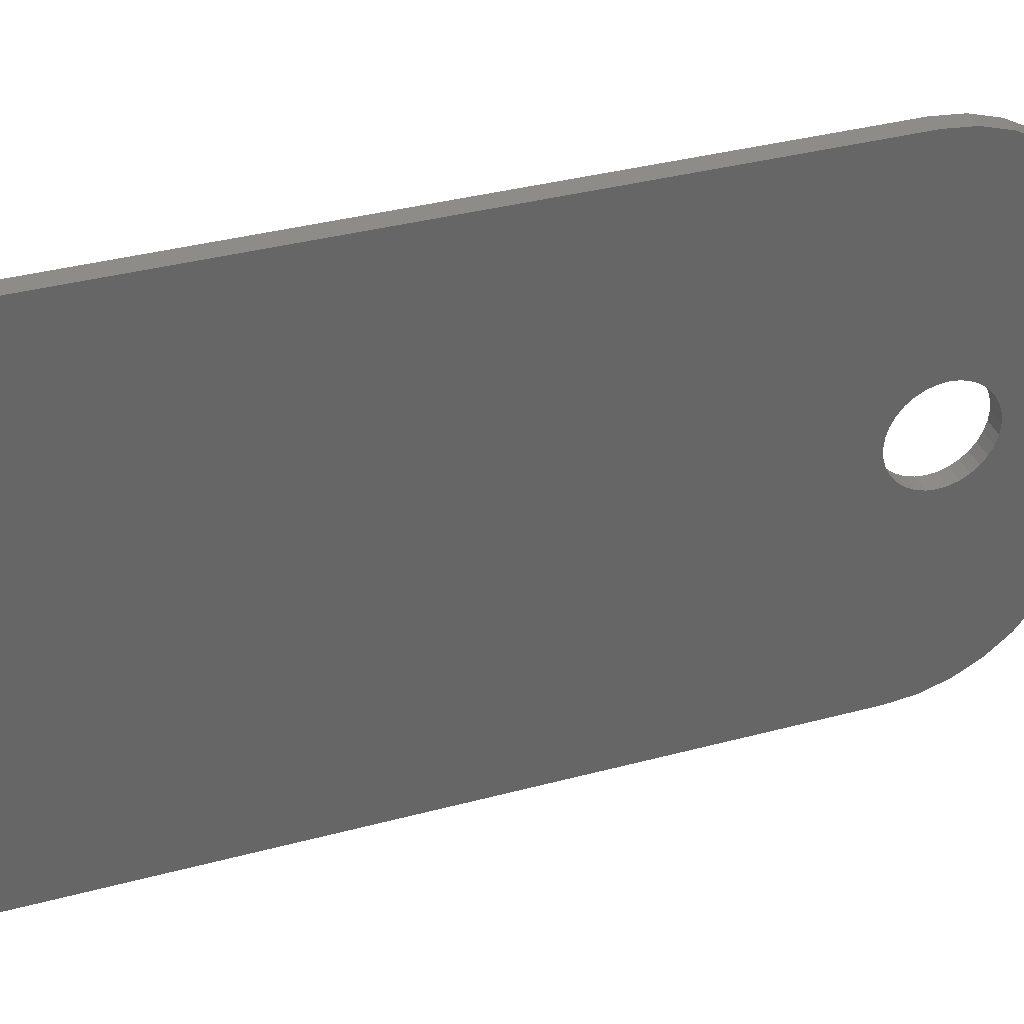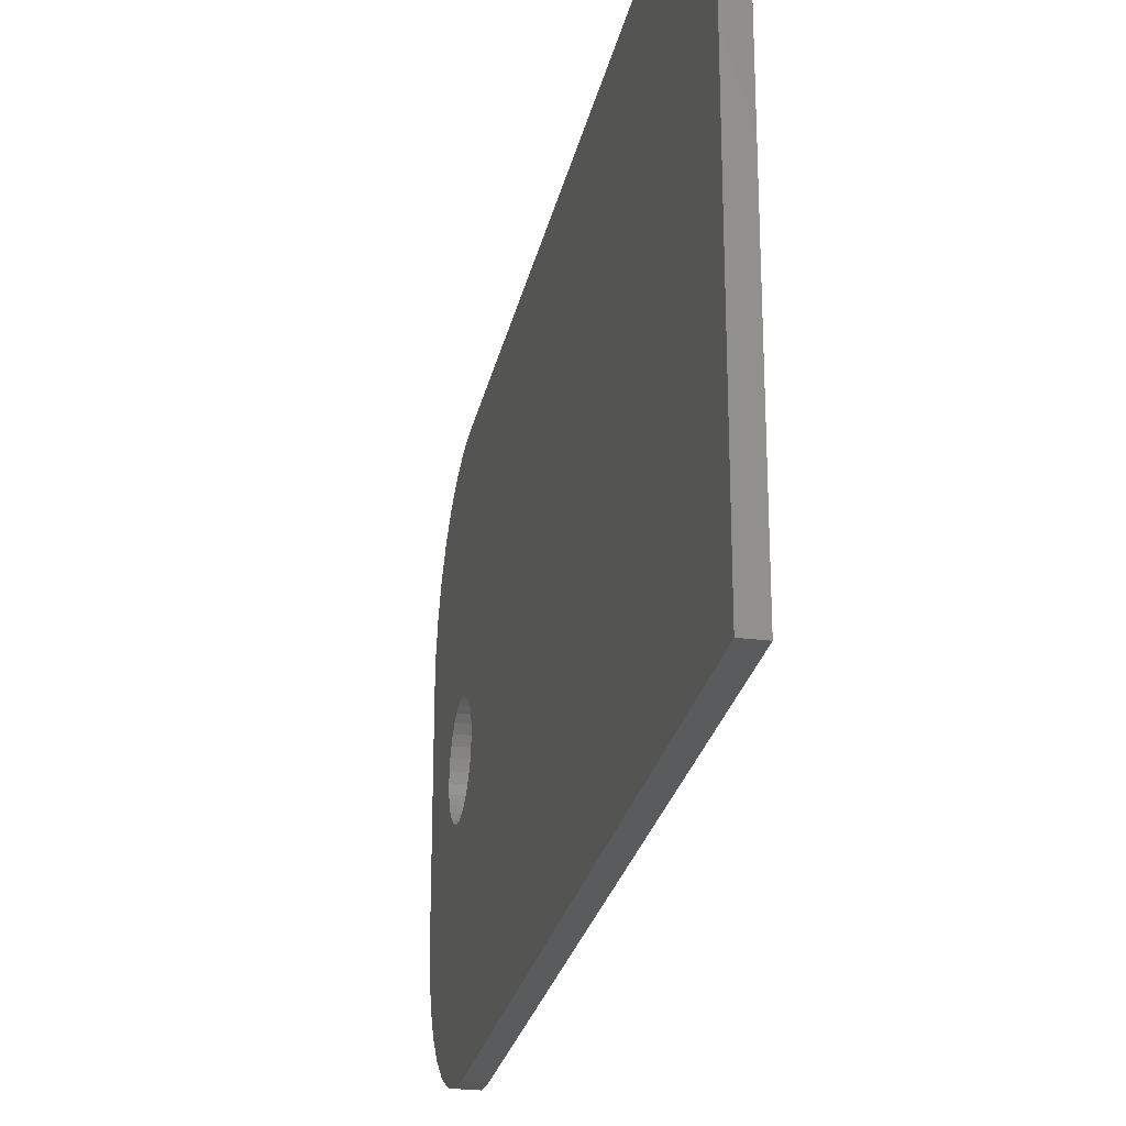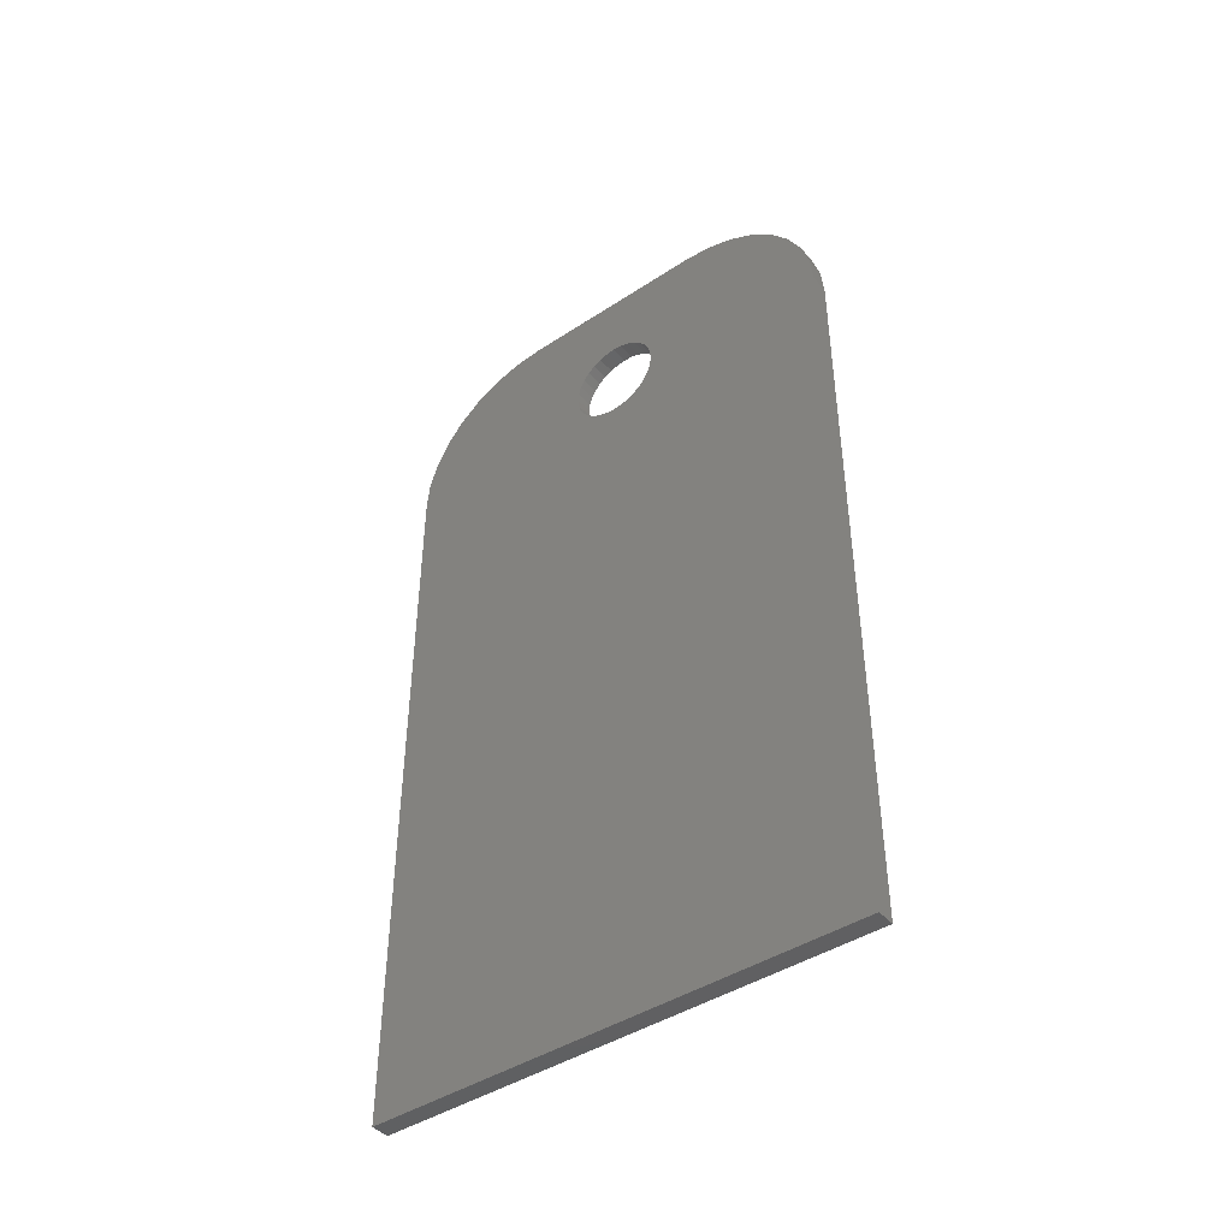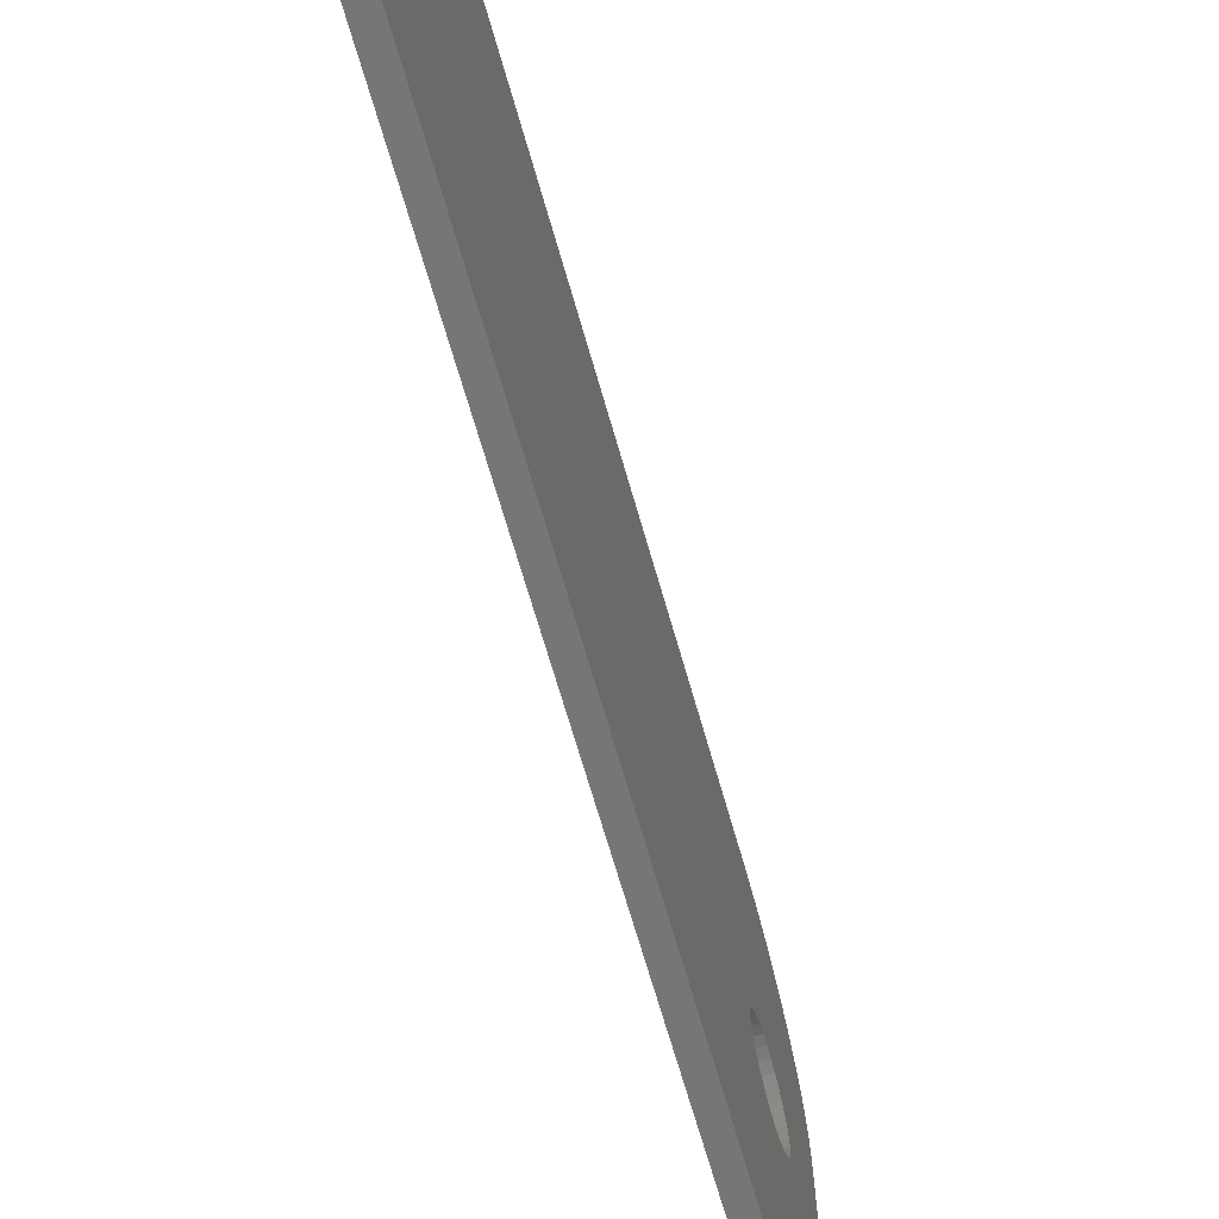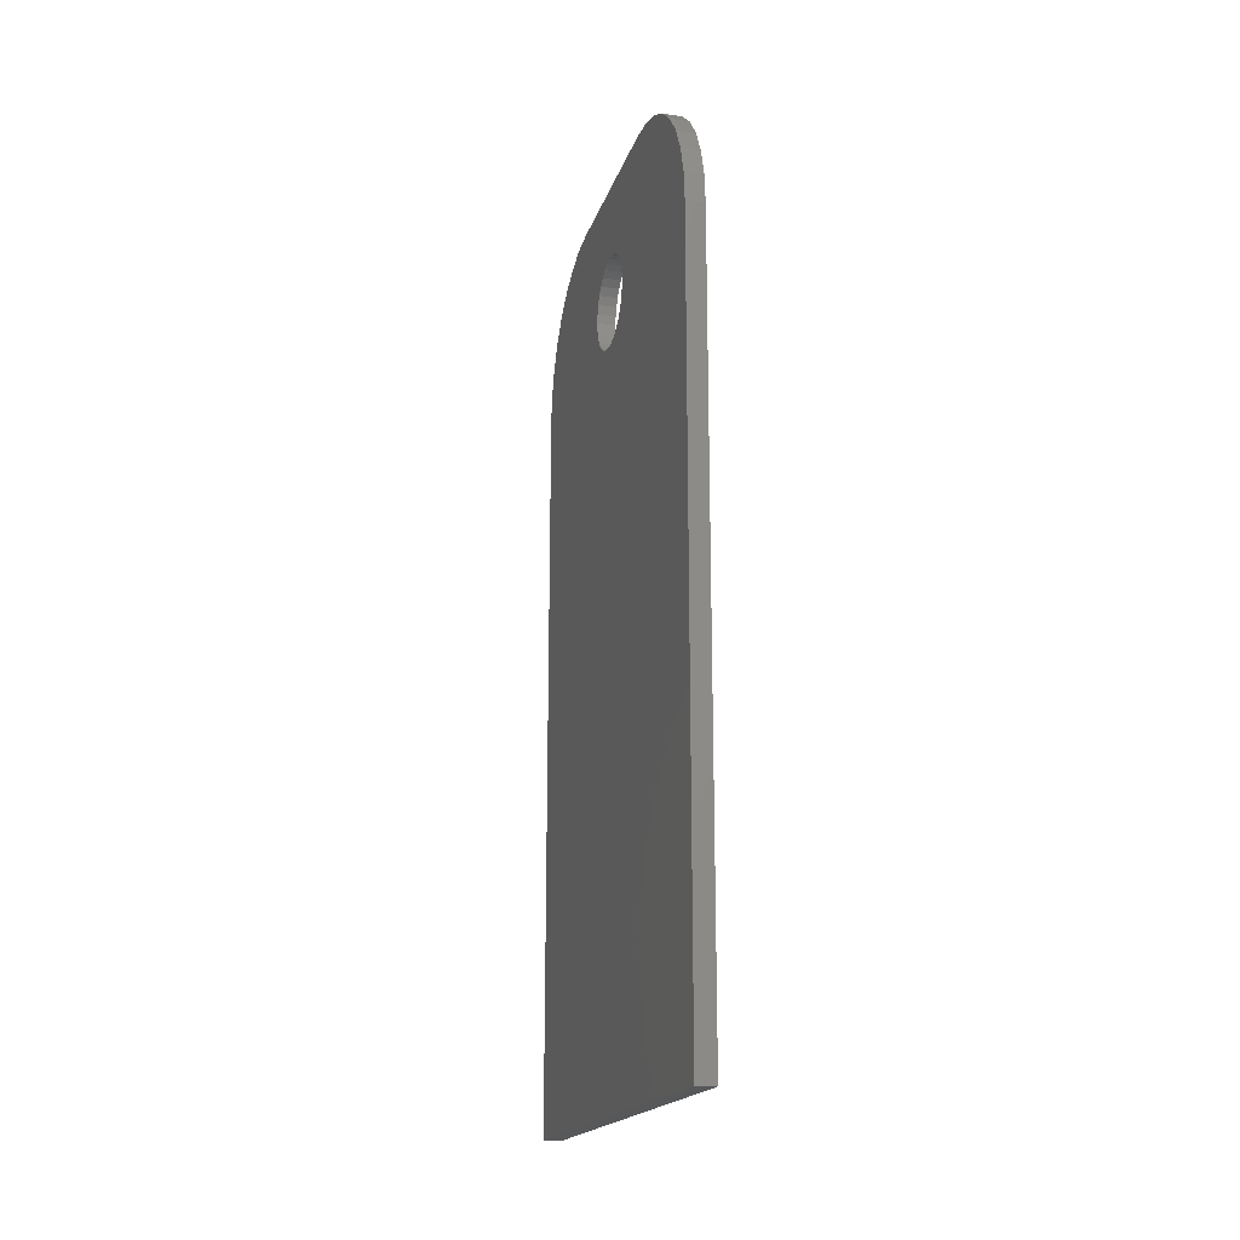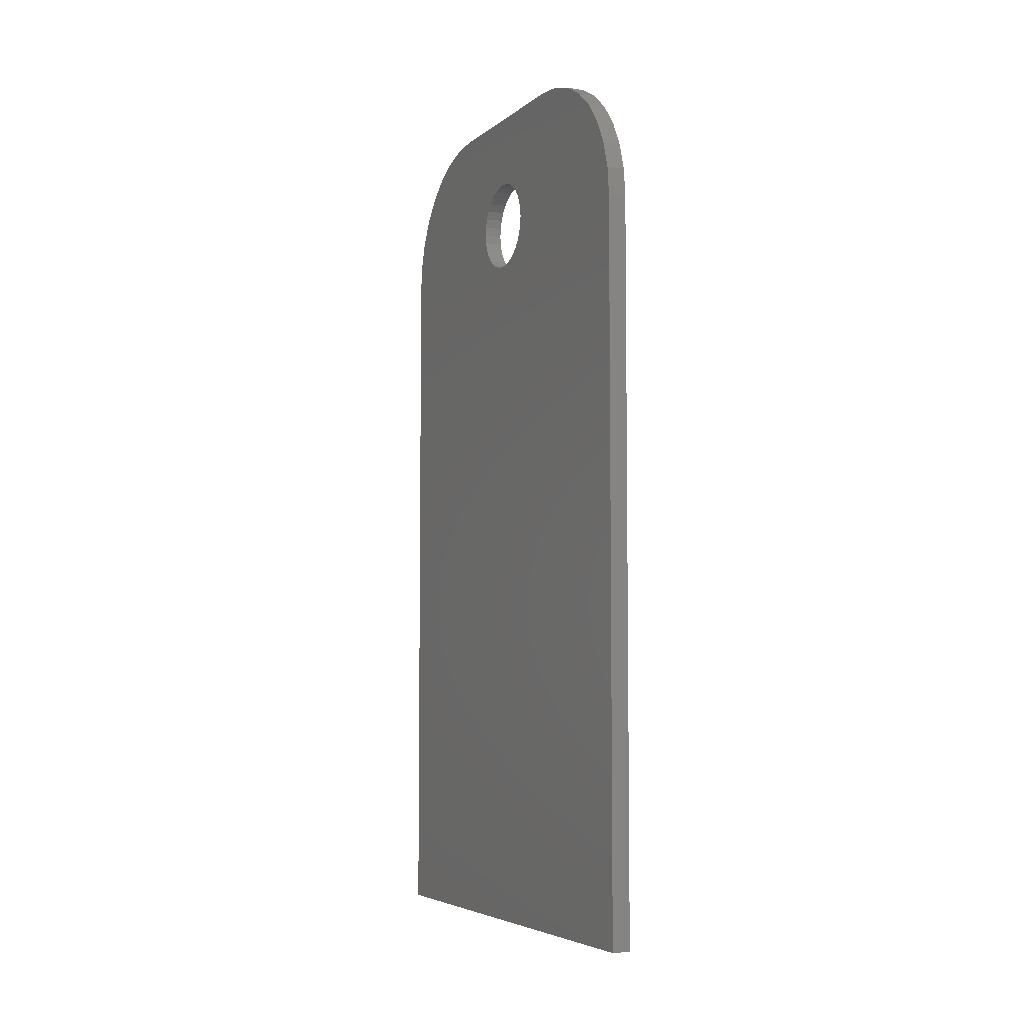
<metadata>
{"format":"stl","ext":"stl","renderer":"f3d","projection":"perspective","resolution":1024,"background":"white","views":[{"elev":36.3,"azim":-109.3,"up":"+Y"},{"elev":-25.6,"azim":168.5,"up":"+Y"},{"elev":-43.3,"azim":-52.2,"up":"+Z"},{"elev":-68.4,"azim":-164.0,"up":"+Y"},{"elev":-18.3,"azim":165.0,"up":"+Z"},{"elev":-5.2,"azim":155.0,"up":"+Z"}]}
</metadata>
<code>
# stl→obj: 104 verts, 208 faces
v 0.01562 0.2075 -2.562e-17
v 0.01562 0.002027 0.6087
v 0.01562 -0.005674 0.6079
v 0.01562 0.009432 0.6109
v 0.01562 0.0338 0.6474
v 0.01562 0.2051 0.6494
v 0.01562 0.03304 0.6551
v 0.01562 -0.04515 0.6474
v 0.01562 -0.04439 0.6551
v 0.01562 -0.2085 0.6494
v 0.01562 -0.2109 0
v 0.01562 -0.01338 0.6087
v 0.01562 -0.02078 0.6109
v 0.01562 -0.005674 0.6868
v 0.01562 0.002027 0.6861
v 0.01562 0.1864 0.6944
v 0.01562 0.1709 0.7134
v 0.01562 0.1519 0.7289
v 0.01562 0.1303 0.7405
v 0.01562 0.1069 0.7476
v 0.01562 0.08248 0.75
v 0.01562 -0.08594 0.75
v 0.01562 -0.1103 0.7476
v 0.01562 -0.1338 0.7405
v 0.01562 -0.1554 0.7289
v 0.01562 -0.1743 0.7134
v 0.01562 -0.1899 0.6944
v 0.01562 -0.2014 0.6728
v 0.01562 -0.03359 0.6753
v 0.01562 -0.0276 0.6802
v 0.01562 -0.02078 0.6838
v 0.01562 -0.01338 0.6861
v 0.01562 -0.04214 0.6625
v 0.01562 -0.0385 0.6693
v 0.01562 -0.2109 0.625
v 0.01562 -0.0276 0.6145
v 0.01562 -0.03359 0.6195
v 0.01562 -0.0385 0.6254
v 0.01562 -0.04214 0.6323
v 0.01562 -0.04439 0.6397
v 0.01562 0.009432 0.6838
v 0.01562 0.01626 0.6802
v 0.01562 0.02224 0.6753
v 0.01562 0.198 0.6728
v 0.01562 0.02715 0.6693
v 0.01562 0.03079 0.6625
v 0.01562 0.2075 0.625
v 0.01562 0.03304 0.6397
v 0.01562 0.03079 0.6323
v 0.01562 0.02715 0.6254
v 0.01562 0.02224 0.6195
v 0.01562 0.01626 0.6145
v 0 -0.005674 0.6079
v 0 0.002027 0.6087
v 0 0.2075 -2.562e-17
v 0 0.009432 0.6109
v 0 0.03304 0.6551
v 0 0.2051 0.6494
v 0 0.0338 0.6474
v 0 -0.2085 0.6494
v 0 -0.04439 0.6551
v 0 -0.04515 0.6474
v 0 -0.2109 0
v 0 -0.02078 0.6109
v 0 -0.01338 0.6087
v 0 -0.005674 0.6868
v 0 -0.1899 0.6944
v 0 -0.1743 0.7134
v 0 -0.1554 0.7289
v 0 -0.1338 0.7405
v 0 -0.1103 0.7476
v 0 -0.08594 0.75
v 0 0.08248 0.75
v 0 0.1069 0.7476
v 0 0.1303 0.7405
v 0 0.1519 0.7289
v 0 0.1709 0.7134
v 0 0.1864 0.6944
v 0 0.002027 0.6861
v 0 -0.01338 0.6861
v 0 -0.02078 0.6838
v 0 -0.0276 0.6802
v 0 -0.03359 0.6753
v 0 -0.2014 0.6728
v 0 -0.0385 0.6693
v 0 -0.04214 0.6625
v 0 -0.2109 0.625
v 0 -0.04439 0.6397
v 0 -0.04214 0.6323
v 0 -0.0385 0.6254
v 0 -0.03359 0.6195
v 0 -0.0276 0.6145
v 0 0.198 0.6728
v 0 0.02224 0.6753
v 0 0.01626 0.6802
v 0 0.009432 0.6838
v 0 0.03079 0.6625
v 0 0.02715 0.6693
v 0 0.2075 0.625
v 0 0.01626 0.6145
v 0 0.02224 0.6195
v 0 0.02715 0.6254
v 0 0.03079 0.6323
v 0 0.03304 0.6397
f 1 2 3
f 1 4 2
f 5 6 7
f 8 9 10
f 11 1 3
f 11 3 12
f 11 12 13
f 14 15 16
f 14 16 17
f 14 17 18
f 14 18 19
f 14 19 20
f 14 20 21
f 14 21 22
f 14 22 23
f 14 23 24
f 14 24 25
f 14 25 26
f 14 26 27
f 27 28 29
f 27 29 30
f 27 30 31
f 27 31 32
f 27 32 14
f 28 10 9
f 28 9 33
f 28 33 34
f 28 34 29
f 35 11 13
f 35 13 36
f 35 36 37
f 35 37 38
f 35 38 39
f 35 39 40
f 35 40 8
f 35 8 10
f 16 15 41
f 16 41 42
f 16 42 43
f 16 43 44
f 44 43 45
f 44 45 46
f 44 46 7
f 44 7 6
f 47 6 5
f 47 5 48
f 47 48 49
f 47 49 50
f 47 50 51
f 47 51 52
f 47 52 4
f 47 4 1
f 53 54 55
f 54 56 55
f 57 58 59
f 60 61 62
f 63 64 65
f 63 65 53
f 63 53 55
f 66 67 68
f 66 68 69
f 66 69 70
f 66 70 71
f 66 71 72
f 66 72 73
f 66 73 74
f 66 74 75
f 66 75 76
f 66 76 77
f 66 77 78
f 66 78 79
f 67 66 80
f 67 80 81
f 67 81 82
f 67 82 83
f 67 83 84
f 84 83 85
f 84 85 86
f 84 86 61
f 84 61 60
f 87 60 62
f 87 62 88
f 87 88 89
f 87 89 90
f 87 90 91
f 87 91 92
f 87 92 64
f 87 64 63
f 78 93 94
f 78 94 95
f 78 95 96
f 78 96 79
f 93 58 57
f 93 57 97
f 93 97 98
f 93 98 94
f 99 55 56
f 99 56 100
f 99 100 101
f 99 101 102
f 99 102 103
f 99 103 104
f 99 104 59
f 99 59 58
f 21 73 22
f 22 73 72
f 1 55 47
f 47 55 99
f 73 21 74
f 74 21 20
f 74 20 75
f 75 20 19
f 75 19 76
f 76 19 18
f 76 18 77
f 77 18 17
f 77 17 78
f 78 17 16
f 78 16 93
f 93 16 44
f 93 44 58
f 58 44 6
f 58 6 99
f 99 6 47
f 35 87 11
f 11 87 63
f 87 35 60
f 60 35 10
f 60 10 84
f 84 10 28
f 84 28 67
f 67 28 27
f 67 27 68
f 68 27 26
f 68 26 69
f 69 26 25
f 69 25 70
f 70 25 24
f 70 24 71
f 71 24 23
f 71 23 72
f 72 23 22
f 66 32 80
f 80 32 31
f 80 31 81
f 81 31 30
f 81 30 82
f 82 30 29
f 82 29 83
f 83 29 34
f 83 34 85
f 85 34 33
f 85 33 86
f 86 33 9
f 86 9 61
f 61 9 8
f 61 8 62
f 32 66 14
f 14 66 79
f 14 79 15
f 15 79 96
f 15 96 41
f 41 96 95
f 41 95 42
f 42 95 94
f 42 94 43
f 43 94 98
f 43 98 45
f 45 98 97
f 45 97 46
f 46 97 57
f 46 57 7
f 7 57 59
f 7 59 5
f 53 2 54
f 54 2 4
f 54 4 56
f 56 4 52
f 56 52 100
f 100 52 51
f 100 51 101
f 101 51 50
f 101 50 102
f 102 50 49
f 102 49 103
f 103 49 48
f 103 48 104
f 104 48 5
f 104 5 59
f 2 53 3
f 3 53 65
f 3 65 12
f 12 65 64
f 12 64 13
f 13 64 92
f 13 92 36
f 36 92 91
f 36 91 37
f 37 91 90
f 37 90 38
f 38 90 89
f 38 89 39
f 39 89 88
f 39 88 40
f 40 88 62
f 40 62 8
f 11 63 1
f 1 63 55

</code>
